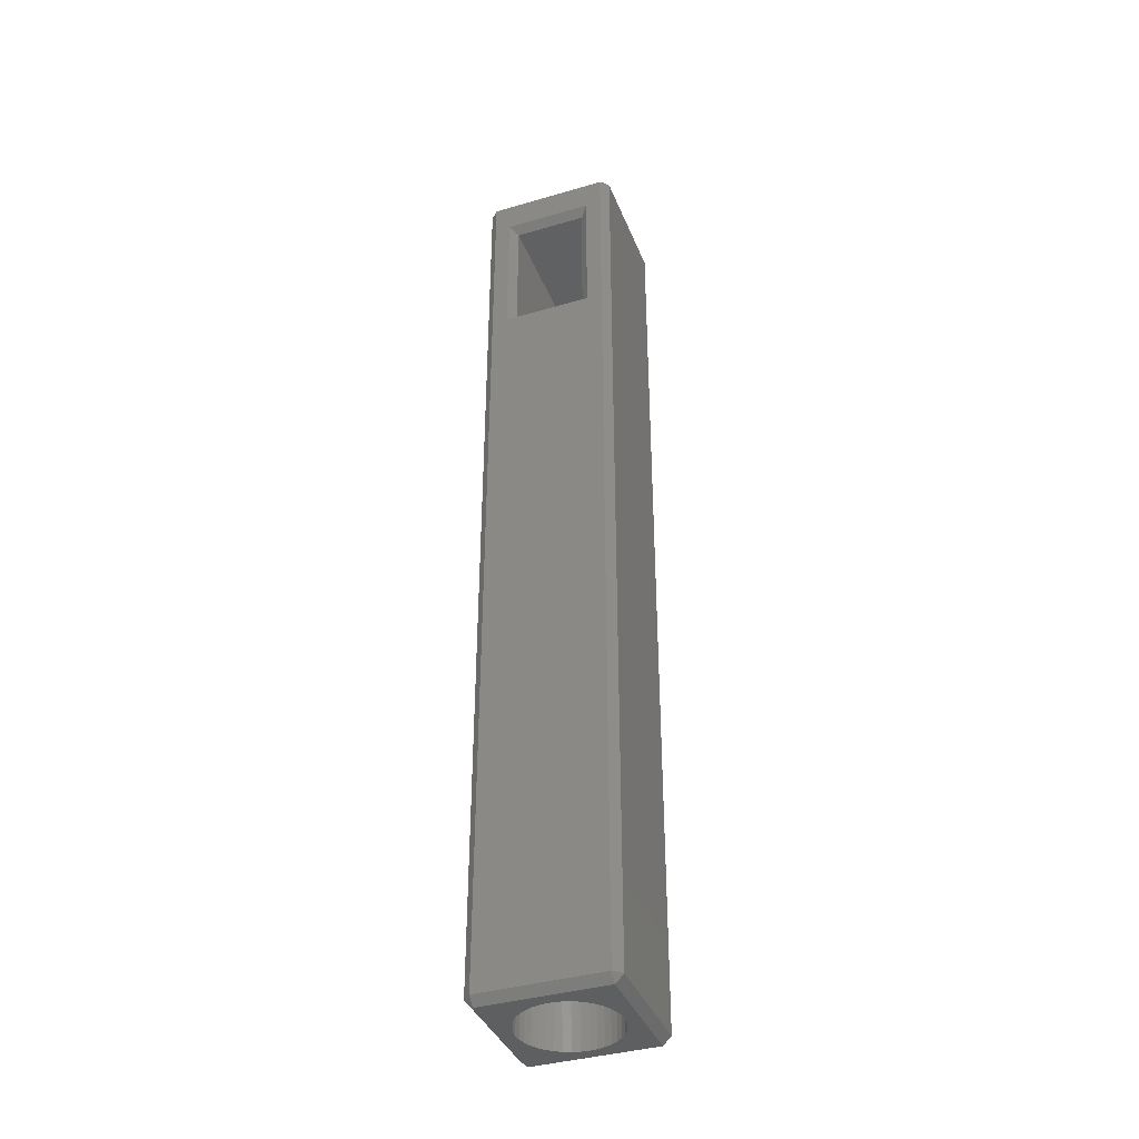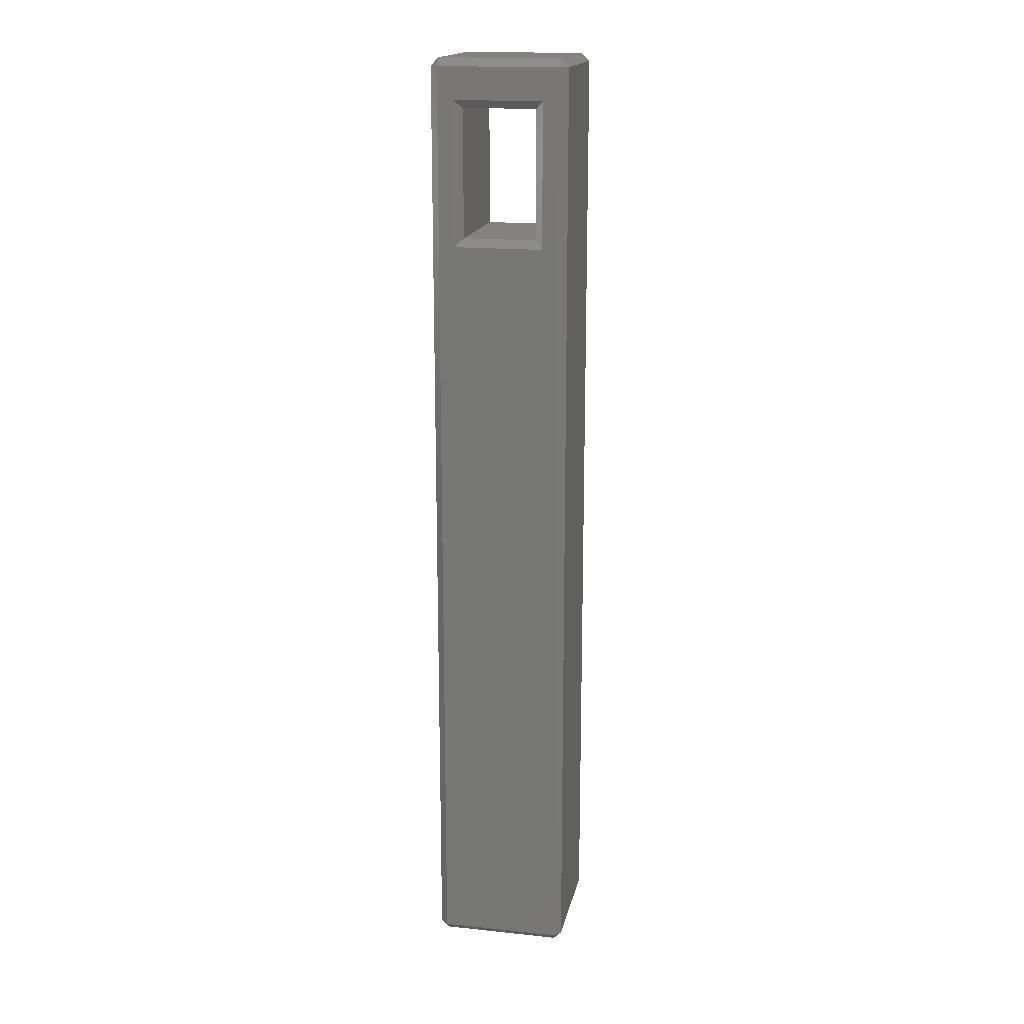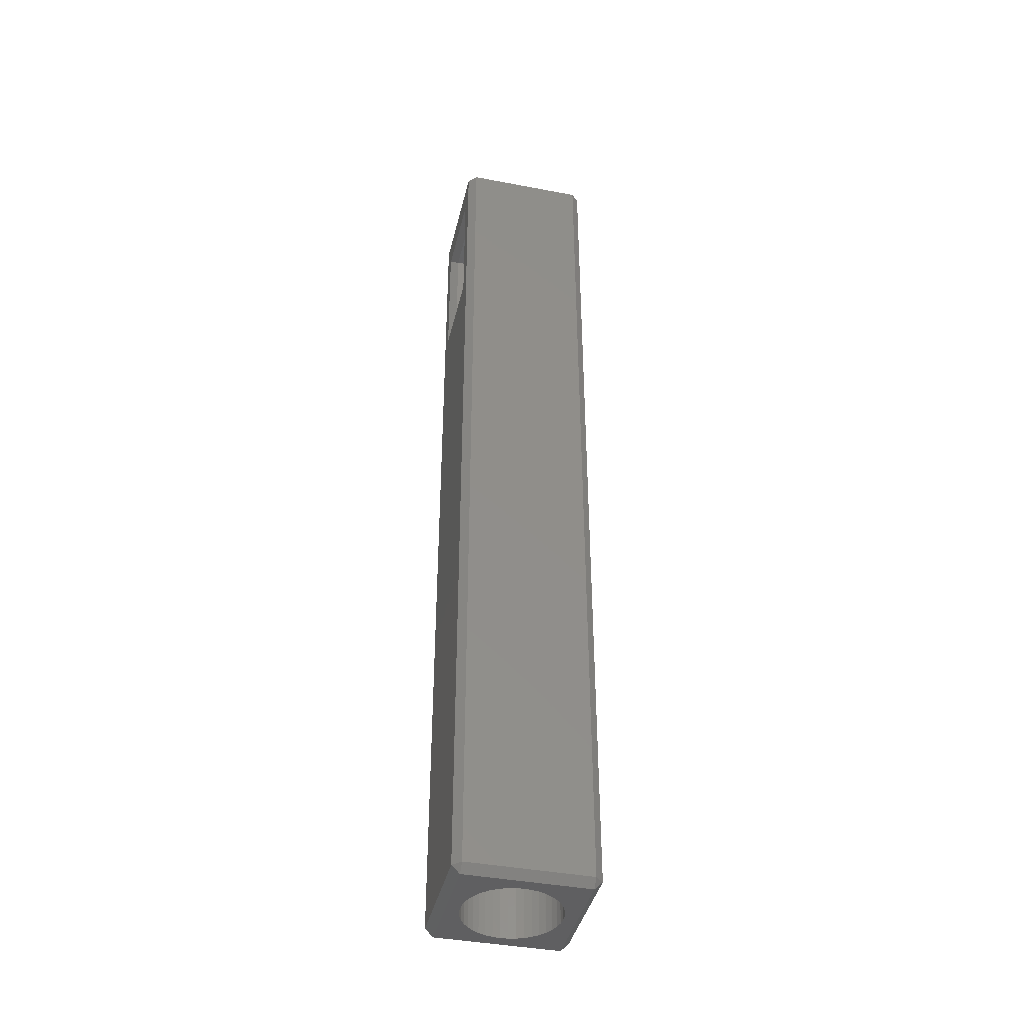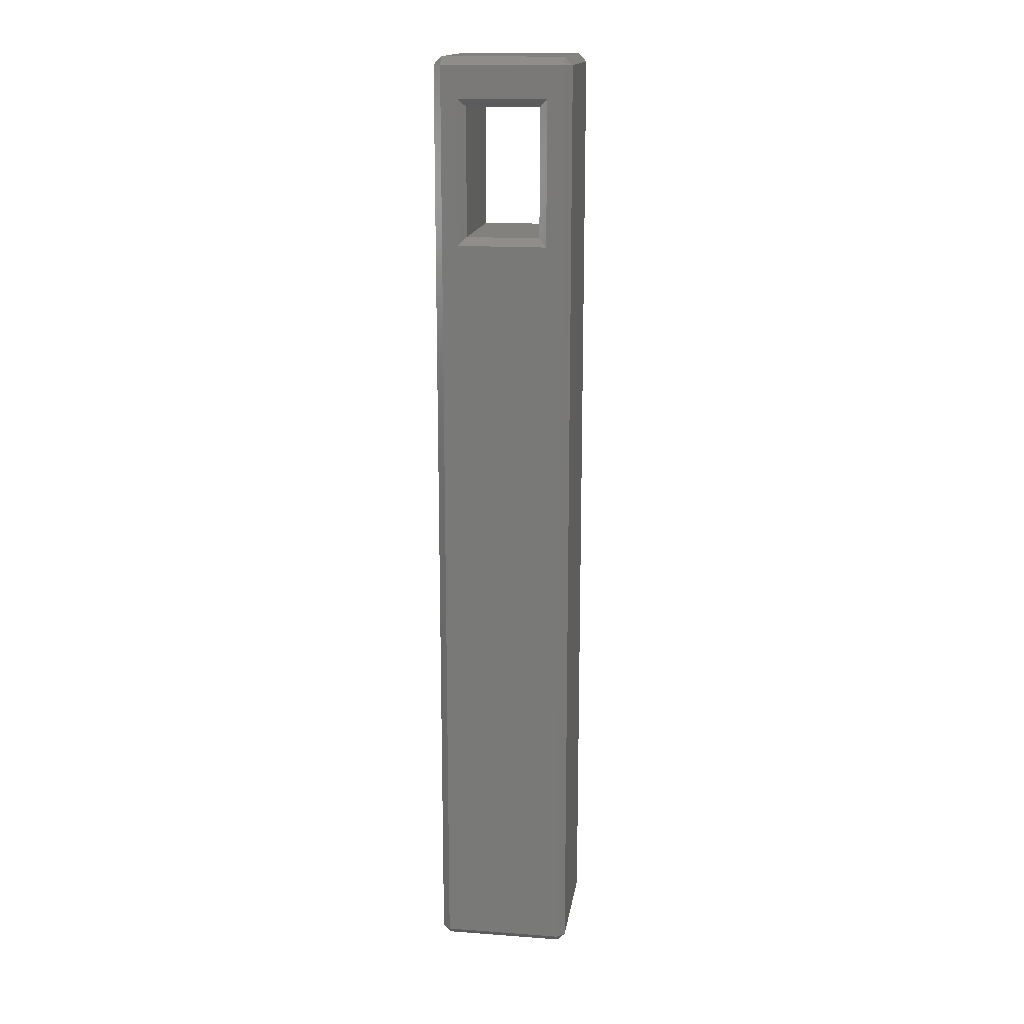
<metadata>
{"format":"stl","ext":"stl","renderer":"f3d","projection":"perspective","resolution":1024,"background":"white","views":[{"elev":-38.4,"azim":20.3,"up":"+Y"},{"elev":17.2,"azim":11.7,"up":"+Y"},{"elev":-40.7,"azim":-103.1,"up":"+Y"},{"elev":16.2,"azim":-171.5,"up":"+Y"}]}
</metadata>
<code>
# stl→obj: 276 verts, 552 faces
v -1.481 11.69 3.156
v -1.675 11.49 3.156
v -1.481 11.49 3.351
v -1.481 -11.69 3.156
v -1.481 -11.49 3.351
v -1.675 -11.49 3.156
v -1.481 11.69 0.1948
v -1.481 11.49 7.432e-07
v -1.675 11.49 0.1948
v 1.481 11.69 3.156
v 1.481 11.49 3.351
v 1.675 11.49 3.156
v 1.481 -11.69 3.156
v 1.675 -11.49 3.156
v 1.481 -11.49 3.351
v -1.481 -11.69 0.1948
v -1.675 -11.49 0.1948
v -1.481 -11.49 7.432e-07
v 1.481 11.69 0.1948
v 1.675 11.49 0.1948
v 1.481 11.49 9.29e-07
v 1.481 -11.69 0.1948
v 1.481 -11.49 9.29e-07
v 1.675 -11.49 0.1948
v 1.091 7.208 3.351
v 1.091 10.71 3.351
v -1.091 10.71 3.351
v -1.091 7.208 3.351
v 1.155 -11.69 1.493
v 1.169 -11.69 1.675
v 1.155 -11.69 1.858
v 1.112 -11.69 2.037
v 1.042 -11.69 2.206
v 0.9457 -11.69 2.362
v 0.8265 -11.69 2.502
v 0.6871 -11.69 2.621
v 0.5307 -11.69 2.717
v 0.3612 -11.69 2.787
v 0.1829 -11.69 2.83
v 7.432e-07 -11.69 2.844
v -0.1829 -11.69 2.83
v -0.3612 -11.69 2.787
v -0.5307 -11.69 2.717
v -0.6871 -11.69 2.621
v -0.8265 -11.69 2.502
v -0.9457 -11.69 2.362
v -1.042 -11.69 2.206
v -1.112 -11.69 2.037
v -1.155 -11.69 1.858
v -1.169 -11.69 1.675
v -1.155 -11.69 1.493
v -1.112 -11.69 1.314
v -1.042 -11.69 1.145
v -0.9457 -11.69 0.9884
v -0.8265 -11.69 0.8489
v -0.6871 -11.69 0.7298
v -0.5307 -11.69 0.6339
v -0.3612 -11.69 0.5637
v -0.1829 -11.69 0.5209
v 7.432e-07 -11.69 0.5065
v 0.1829 -11.69 0.5209
v 0.3612 -11.69 0.5637
v 0.5307 -11.69 0.6339
v 0.6871 -11.69 0.7298
v 0.8265 -11.69 0.8489
v 0.9457 -11.69 0.9884
v 1.042 -11.69 1.145
v 1.112 -11.69 1.314
v 1.091 10.71 9.29e-07
v 1.091 7.208 9.29e-07
v -1.091 10.71 7.432e-07
v -1.091 7.208 7.432e-07
v -0.8962 10.52 0.1948
v -0.8962 7.403 0.1948
v 0.8962 10.52 0.1948
v 0.8962 7.403 0.1948
v -0.8962 10.52 3.156
v 0.8962 10.52 3.156
v 0.8962 7.403 3.156
v -0.8962 7.403 3.156
v 1.155 6.234 1.858
v 1.169 6.234 1.675
v 1.169 2.65 1.675
v 1.155 6.234 1.493
v 1.154 2.65 1.488
v 1.112 6.234 1.314
v 1.109 2.65 1.305
v 1.042 6.234 1.145
v 1.035 2.65 1.132
v 0.9457 6.234 0.9884
v 0.9345 2.65 0.9732
v 0.8265 6.234 0.8489
v 0.8097 2.65 0.8324
v 0.6871 6.234 0.7298
v 0.664 2.65 0.7134
v 0.5307 6.234 0.6339
v 0.5011 2.65 0.6194
v 0.3612 6.234 0.5637
v 0.3252 2.65 0.5527
v 0.1829 6.234 0.5209
v 0.1409 2.65 0.5151
v 7.432e-07 6.234 0.5065
v -0.04707 2.65 0.5075
v -0.1829 6.234 0.5209
v -0.2338 2.65 0.5302
v -0.3612 6.234 0.5637
v -0.4145 2.65 0.5825
v -0.5307 6.234 0.6339
v -0.5845 2.65 0.6631
v -0.6871 6.234 0.7298
v -0.7393 2.65 0.77
v -0.8265 6.234 0.8489
v -0.8749 2.65 0.9003
v -0.9457 6.234 0.9884
v -0.9879 2.65 1.051
v -1.042 6.234 1.145
v -1.075 2.65 1.217
v -1.112 6.234 1.314
v -1.135 2.65 1.396
v -1.155 6.234 1.493
v -1.165 2.65 1.581
v -1.169 6.234 1.675
v -1.165 2.65 1.769
v -1.155 6.234 1.858
v -1.135 2.65 1.955
v -1.112 6.234 2.037
v -1.075 2.65 2.134
v -1.042 6.234 2.206
v -0.9879 2.65 2.3
v -0.9457 6.234 2.362
v -0.8749 2.65 2.451
v -0.8265 6.234 2.502
v -0.7393 2.65 2.581
v -0.6871 6.234 2.621
v -0.5845 2.65 2.688
v -0.5307 6.234 2.717
v -0.4145 2.65 2.768
v -0.3612 6.234 2.787
v -0.2338 2.65 2.821
v -0.1829 6.234 2.83
v -0.04707 2.65 2.843
v 7.432e-07 6.234 2.844
v 0.1409 2.65 2.836
v 0.1829 6.234 2.83
v 0.3252 2.65 2.798
v 0.3612 6.234 2.787
v 0.5011 2.65 2.731
v 0.5307 6.234 2.717
v 0.664 2.65 2.637
v 0.6871 6.234 2.621
v 0.8097 2.65 2.518
v 0.8265 6.234 2.502
v 0.9345 2.65 2.378
v 0.9457 6.234 2.362
v 1.035 2.65 2.219
v 1.042 6.234 2.206
v 1.109 2.65 2.046
v 1.112 6.234 2.037
v 1.154 2.65 1.863
v 1.169 -8.104 1.675
v 1.154 -8.104 1.863
v 1.109 -8.104 2.046
v 1.035 -8.104 2.219
v 0.9345 -8.104 2.378
v 0.8097 -8.104 2.518
v 0.664 -8.104 2.637
v 0.5011 -8.104 2.731
v 0.3252 -8.104 2.798
v 0.1409 -8.104 2.836
v -0.04707 -8.104 2.843
v -0.2338 -8.104 2.821
v -0.4145 -8.104 2.768
v -0.5845 -8.104 2.688
v -0.7393 -8.104 2.581
v -0.8749 -8.104 2.451
v -0.9879 -8.104 2.3
v -1.075 -8.104 2.134
v -1.135 -8.104 1.955
v -1.165 -8.104 1.769
v -1.165 -8.104 1.581
v -1.135 -8.104 1.396
v -1.075 -8.104 1.217
v -0.9879 -8.104 1.051
v -0.8749 -8.104 0.9003
v -0.7393 -8.104 0.77
v -0.5845 -8.104 0.6631
v -0.4145 -8.104 0.5825
v -0.2338 -8.104 0.5302
v -0.04707 -8.104 0.5075
v 0.1409 -8.104 0.5151
v 0.3252 -8.104 0.5527
v 0.5011 -8.104 0.6194
v 0.664 -8.104 0.7134
v 0.8097 -8.104 0.8324
v 0.9345 -8.104 0.9732
v 1.035 -8.104 1.132
v 1.109 -8.104 1.305
v 1.154 -8.104 1.488
v 1.169 -0.9351 1.675
v 1.154 -0.9351 1.863
v 1.109 -0.9351 2.046
v 1.035 -0.9351 2.219
v 0.9345 -0.9351 2.378
v 0.8097 -0.9351 2.518
v 0.664 -0.9351 2.637
v 0.5011 -0.9351 2.731
v 0.3252 -0.9351 2.798
v 0.1409 -0.9351 2.836
v -0.04707 -0.9351 2.843
v -0.2338 -0.9351 2.821
v -0.4145 -0.9351 2.768
v -0.5845 -0.9351 2.688
v -0.7393 -0.9351 2.581
v -0.8749 -0.9351 2.451
v -0.9879 -0.9351 2.3
v -1.075 -0.9351 2.134
v -1.135 -0.9351 1.955
v -1.165 -0.9351 1.769
v -1.165 -0.9351 1.581
v -1.135 -0.9351 1.396
v -1.075 -0.9351 1.217
v -0.9879 -0.9351 1.051
v -0.8749 -0.9351 0.9003
v -0.7393 -0.9351 0.77
v -0.5845 -0.9351 0.6631
v -0.4145 -0.9351 0.5825
v -0.2338 -0.9351 0.5302
v -0.04707 -0.9351 0.5075
v 0.1409 -0.9351 0.5151
v 0.3252 -0.9351 0.5527
v 0.5011 -0.9351 0.6194
v 0.664 -0.9351 0.7134
v 0.8097 -0.9351 0.8324
v 0.9345 -0.9351 0.9732
v 1.035 -0.9351 1.132
v 1.109 -0.9351 1.305
v 1.154 -0.9351 1.488
v 1.169 -4.52 1.675
v 1.154 -4.52 1.863
v 1.109 -4.52 2.046
v 1.035 -4.52 2.219
v 0.9345 -4.52 2.378
v 0.8097 -4.52 2.518
v 0.664 -4.52 2.637
v 0.5011 -4.52 2.731
v 0.3252 -4.52 2.798
v 0.1409 -4.52 2.836
v -0.04707 -4.52 2.843
v -0.2338 -4.52 2.821
v -0.4145 -4.52 2.768
v -0.5845 -4.52 2.688
v -0.7393 -4.52 2.581
v -0.8749 -4.52 2.451
v -0.9879 -4.52 2.3
v -1.075 -4.52 2.134
v -1.135 -4.52 1.955
v -1.165 -4.52 1.769
v -1.165 -4.52 1.581
v -1.135 -4.52 1.396
v -1.075 -4.52 1.217
v -0.9879 -4.52 1.051
v -0.8749 -4.52 0.9003
v -0.7393 -4.52 0.77
v -0.5845 -4.52 0.6631
v -0.4145 -4.52 0.5825
v -0.2338 -4.52 0.5302
v -0.04707 -4.52 0.5075
v 0.1409 -4.52 0.5151
v 0.3252 -4.52 0.5527
v 0.5011 -4.52 0.6194
v 0.664 -4.52 0.7134
v 0.8097 -4.52 0.8324
v 0.9345 -4.52 0.9732
v 1.035 -4.52 1.132
v 1.109 -4.52 1.305
v 1.154 -4.52 1.488
f 1 2 3
f 4 5 6
f 2 6 3
f 3 6 5
f 7 8 9
f 10 11 12
f 13 14 15
f 14 12 15
f 15 12 11
f 4 13 5
f 5 13 15
f 16 17 18
f 8 18 9
f 9 18 17
f 19 20 21
f 22 23 24
f 20 24 21
f 21 24 23
f 13 22 14
f 14 22 24
f 22 16 23
f 23 16 18
f 7 19 8
f 8 19 21
f 19 10 20
f 20 10 12
f 16 4 17
f 17 4 6
f 10 1 11
f 11 1 3
f 1 7 2
f 2 7 9
f 25 11 26
f 26 11 3
f 26 3 27
f 27 3 28
f 28 3 5
f 28 5 15
f 11 25 15
f 15 25 28
f 29 22 30
f 30 22 13
f 30 13 31
f 31 13 32
f 32 13 33
f 33 13 34
f 34 13 35
f 35 13 36
f 36 13 37
f 37 13 38
f 38 13 39
f 39 13 40
f 40 13 4
f 40 4 41
f 41 4 42
f 42 4 43
f 43 4 44
f 44 4 45
f 45 4 46
f 46 4 47
f 47 4 48
f 48 4 49
f 49 4 50
f 50 4 16
f 50 16 51
f 51 16 52
f 52 16 53
f 53 16 54
f 54 16 55
f 55 16 56
f 56 16 57
f 57 16 58
f 58 16 59
f 59 16 60
f 60 16 22
f 60 22 61
f 61 22 62
f 62 22 63
f 63 22 64
f 64 22 65
f 65 22 66
f 66 22 67
f 67 22 68
f 68 22 29
f 17 6 9
f 9 6 2
f 69 21 70
f 70 21 23
f 70 23 18
f 69 71 21
f 21 71 8
f 8 71 72
f 8 72 18
f 18 72 70
f 20 12 24
f 24 12 14
f 19 7 10
f 10 7 1
f 71 73 72
f 72 73 74
f 69 70 75
f 75 70 76
f 74 76 72
f 72 76 70
f 71 69 73
f 73 69 75
f 73 75 77
f 77 75 78
f 75 76 78
f 78 76 79
f 26 78 25
f 25 78 79
f 79 80 25
f 25 80 28
f 27 28 77
f 77 28 80
f 26 27 78
f 78 27 77
f 76 74 79
f 79 74 80
f 81 82 83
f 83 82 84
f 83 84 85
f 85 84 86
f 85 86 87
f 87 86 88
f 87 88 89
f 89 88 90
f 89 90 91
f 91 90 92
f 91 92 93
f 93 92 94
f 93 94 95
f 95 94 96
f 95 96 97
f 97 96 98
f 97 98 99
f 99 98 100
f 99 100 101
f 101 100 102
f 101 102 103
f 103 102 104
f 103 104 105
f 105 104 106
f 105 106 107
f 107 106 108
f 107 108 109
f 109 108 110
f 109 110 111
f 111 110 112
f 111 112 113
f 113 112 114
f 113 114 115
f 115 114 116
f 115 116 117
f 117 116 118
f 117 118 119
f 119 118 120
f 119 120 121
f 121 120 122
f 121 122 123
f 123 122 124
f 123 124 125
f 125 124 126
f 125 126 127
f 127 126 128
f 127 128 129
f 129 128 130
f 129 130 131
f 131 130 132
f 131 132 133
f 133 132 134
f 133 134 135
f 135 134 136
f 135 136 137
f 137 136 138
f 137 138 139
f 139 138 140
f 139 140 141
f 141 140 142
f 141 142 143
f 143 142 144
f 143 144 145
f 145 144 146
f 145 146 147
f 147 146 148
f 147 148 149
f 149 148 150
f 149 150 151
f 151 150 152
f 151 152 153
f 153 152 154
f 153 154 155
f 155 154 156
f 155 156 157
f 157 156 158
f 157 158 159
f 159 158 81
f 159 81 83
f 29 30 160
f 160 30 31
f 160 31 161
f 161 31 32
f 161 32 162
f 162 32 33
f 162 33 163
f 163 33 34
f 163 34 164
f 164 34 35
f 164 35 165
f 165 35 36
f 165 36 166
f 166 36 37
f 166 37 167
f 167 37 38
f 167 38 168
f 168 38 39
f 168 39 169
f 169 39 40
f 169 40 170
f 170 40 41
f 170 41 171
f 171 41 42
f 171 42 172
f 172 42 43
f 172 43 173
f 173 43 44
f 173 44 174
f 174 44 45
f 174 45 175
f 175 45 46
f 175 46 176
f 176 46 47
f 176 47 177
f 177 47 48
f 177 48 178
f 178 48 49
f 178 49 179
f 179 49 50
f 179 50 180
f 180 50 51
f 180 51 181
f 181 51 52
f 181 52 182
f 182 52 53
f 182 53 183
f 183 53 54
f 183 54 184
f 184 54 55
f 184 55 185
f 185 55 56
f 185 56 186
f 186 56 57
f 186 57 187
f 187 57 58
f 187 58 188
f 188 58 59
f 188 59 189
f 189 59 60
f 189 60 190
f 190 60 61
f 190 61 191
f 191 61 62
f 191 62 192
f 192 62 63
f 192 63 193
f 193 63 64
f 193 64 194
f 194 64 65
f 194 65 195
f 195 65 66
f 195 66 196
f 196 66 67
f 196 67 197
f 197 67 68
f 197 68 198
f 198 68 29
f 198 29 160
f 83 199 159
f 159 199 200
f 159 200 157
f 157 200 201
f 157 201 155
f 155 201 202
f 155 202 153
f 153 202 203
f 153 203 151
f 151 203 204
f 151 204 149
f 149 204 205
f 149 205 147
f 147 205 206
f 147 206 145
f 145 206 207
f 145 207 143
f 143 207 208
f 143 208 141
f 141 208 209
f 141 209 139
f 139 209 210
f 139 210 137
f 137 210 211
f 137 211 135
f 135 211 212
f 135 212 133
f 133 212 213
f 133 213 131
f 131 213 214
f 131 214 129
f 129 214 215
f 129 215 127
f 127 215 216
f 127 216 125
f 125 216 217
f 125 217 123
f 123 217 218
f 123 218 121
f 121 218 219
f 121 219 119
f 119 219 220
f 119 220 117
f 117 220 221
f 117 221 115
f 115 221 222
f 115 222 113
f 113 222 223
f 113 223 111
f 111 223 224
f 111 224 109
f 109 224 225
f 109 225 107
f 107 225 226
f 107 226 105
f 105 226 227
f 105 227 103
f 103 227 228
f 103 228 101
f 101 228 229
f 101 229 99
f 99 229 230
f 99 230 97
f 97 230 231
f 97 231 95
f 95 231 232
f 95 232 93
f 93 232 233
f 93 233 91
f 91 233 234
f 91 234 89
f 89 234 235
f 89 235 87
f 87 235 236
f 87 236 85
f 85 236 237
f 85 237 83
f 83 237 199
f 199 238 200
f 200 238 239
f 200 239 201
f 201 239 240
f 201 240 202
f 202 240 241
f 202 241 203
f 203 241 242
f 203 242 204
f 204 242 243
f 204 243 205
f 205 243 244
f 205 244 206
f 206 244 245
f 206 245 207
f 207 245 246
f 207 246 208
f 208 246 247
f 208 247 209
f 209 247 248
f 209 248 210
f 210 248 249
f 210 249 211
f 211 249 250
f 211 250 212
f 212 250 251
f 212 251 213
f 213 251 252
f 213 252 214
f 214 252 253
f 214 253 215
f 215 253 254
f 215 254 216
f 216 254 255
f 216 255 217
f 217 255 256
f 217 256 218
f 218 256 257
f 218 257 219
f 219 257 258
f 219 258 220
f 220 258 259
f 220 259 221
f 221 259 260
f 221 260 222
f 222 260 261
f 222 261 223
f 223 261 262
f 223 262 224
f 224 262 263
f 224 263 225
f 225 263 264
f 225 264 226
f 226 264 265
f 226 265 227
f 227 265 266
f 227 266 228
f 228 266 267
f 228 267 229
f 229 267 268
f 229 268 230
f 230 268 269
f 230 269 231
f 231 269 270
f 231 270 232
f 232 270 271
f 232 271 233
f 233 271 272
f 233 272 234
f 234 272 273
f 234 273 235
f 235 273 274
f 235 274 236
f 236 274 275
f 236 275 237
f 237 275 276
f 237 276 199
f 199 276 238
f 238 160 239
f 239 160 161
f 239 161 240
f 240 161 162
f 240 162 241
f 241 162 163
f 241 163 242
f 242 163 164
f 242 164 243
f 243 164 165
f 243 165 244
f 244 165 166
f 244 166 245
f 245 166 167
f 245 167 246
f 246 167 168
f 246 168 247
f 247 168 169
f 247 169 248
f 248 169 170
f 248 170 249
f 249 170 171
f 249 171 250
f 250 171 172
f 250 172 251
f 251 172 173
f 251 173 252
f 252 173 174
f 252 174 253
f 253 174 175
f 253 175 254
f 254 175 176
f 254 176 255
f 255 176 177
f 255 177 256
f 256 177 178
f 256 178 257
f 257 178 179
f 257 179 258
f 258 179 180
f 258 180 259
f 259 180 181
f 259 181 260
f 260 181 182
f 260 182 261
f 261 182 183
f 261 183 262
f 262 183 184
f 262 184 263
f 263 184 185
f 263 185 264
f 264 185 186
f 264 186 265
f 265 186 187
f 265 187 266
f 266 187 188
f 266 188 267
f 267 188 189
f 267 189 268
f 268 189 190
f 268 190 269
f 269 190 191
f 269 191 270
f 270 191 192
f 270 192 271
f 271 192 193
f 271 193 272
f 272 193 194
f 272 194 273
f 273 194 195
f 273 195 274
f 274 195 196
f 274 196 275
f 275 196 197
f 275 197 276
f 276 197 198
f 276 198 238
f 238 198 160
f 81 124 82
f 82 124 122
f 82 122 84
f 84 122 120
f 84 120 86
f 86 120 118
f 86 118 88
f 88 118 116
f 88 116 90
f 90 116 114
f 90 114 92
f 92 114 112
f 92 112 94
f 94 112 110
f 94 110 96
f 96 110 108
f 96 108 98
f 98 108 106
f 98 106 100
f 100 106 104
f 100 104 102
f 124 81 126
f 126 81 158
f 126 158 128
f 128 158 156
f 128 156 130
f 130 156 154
f 130 154 132
f 132 154 152
f 132 152 134
f 134 152 150
f 134 150 136
f 136 150 148
f 136 148 138
f 138 148 146
f 138 146 140
f 140 146 144
f 140 144 142
f 74 73 80
f 80 73 77

</code>
